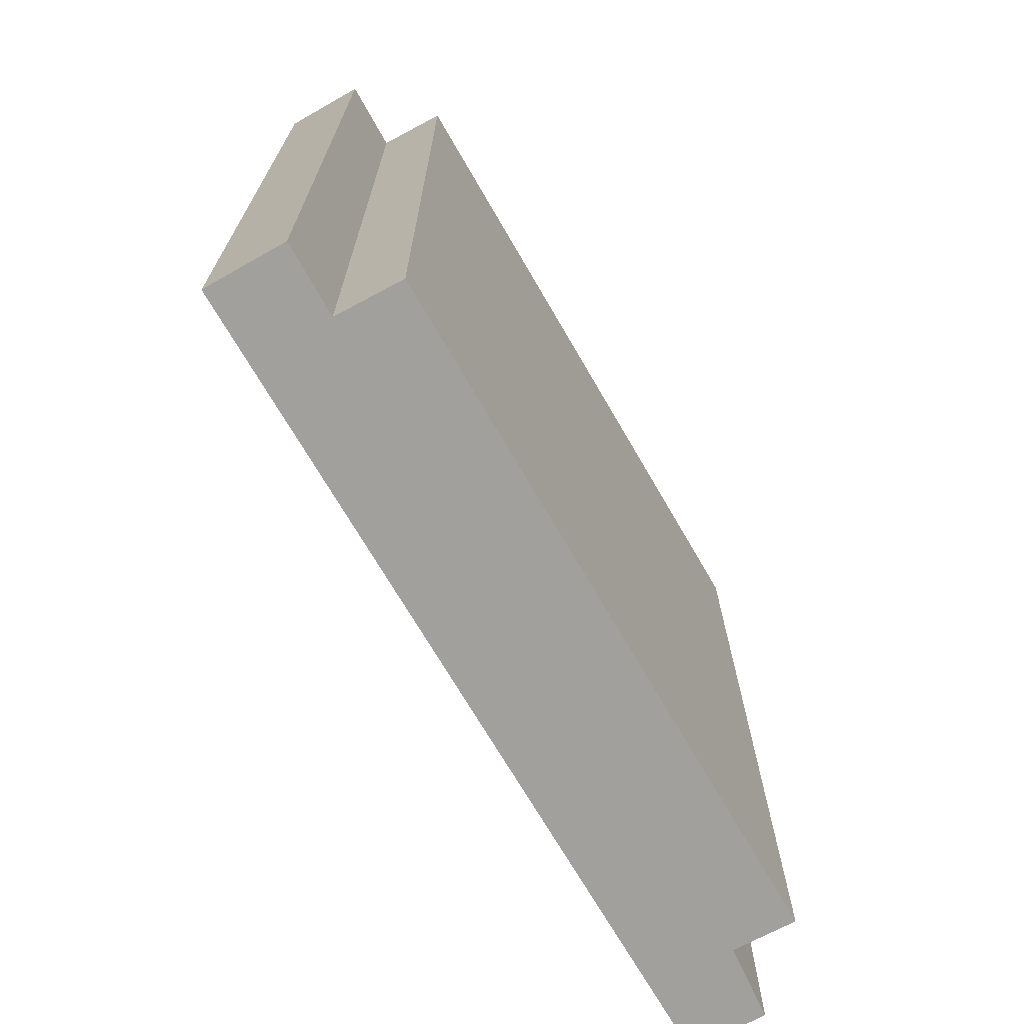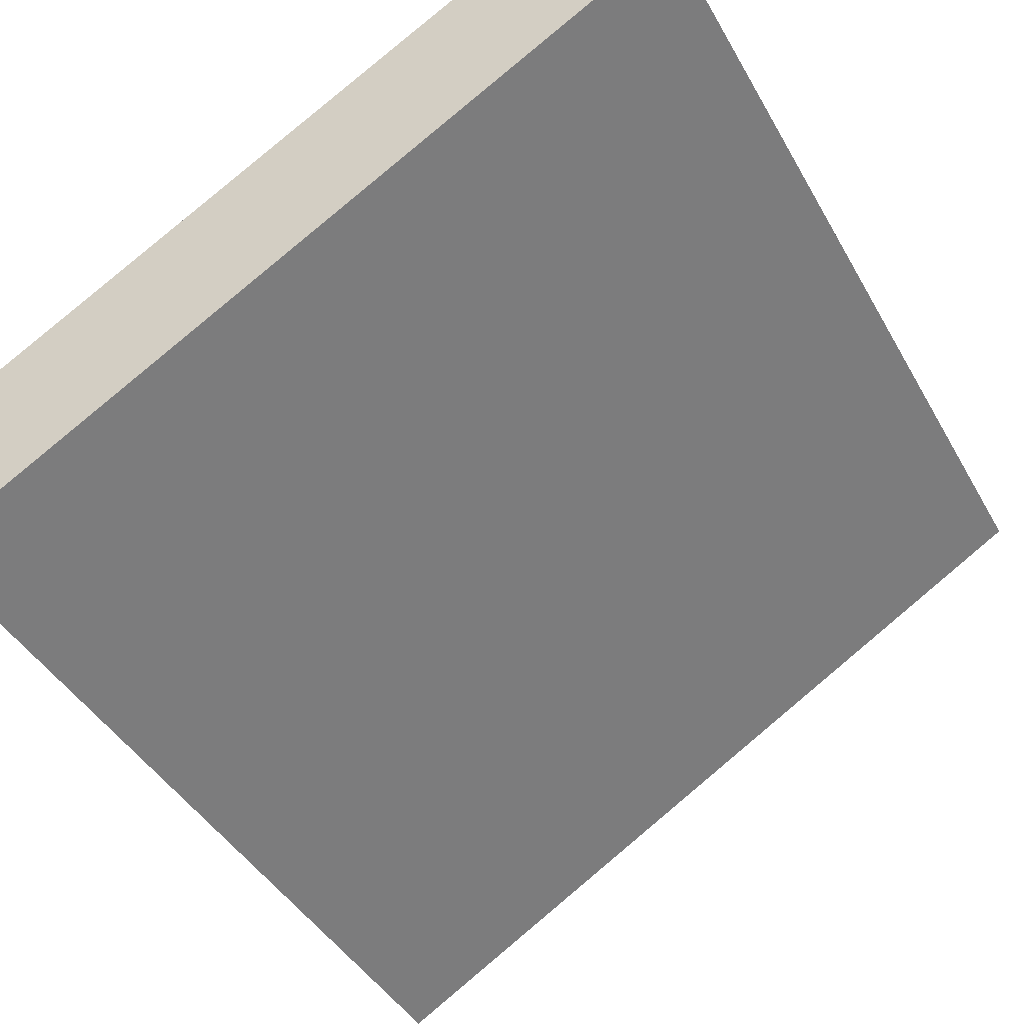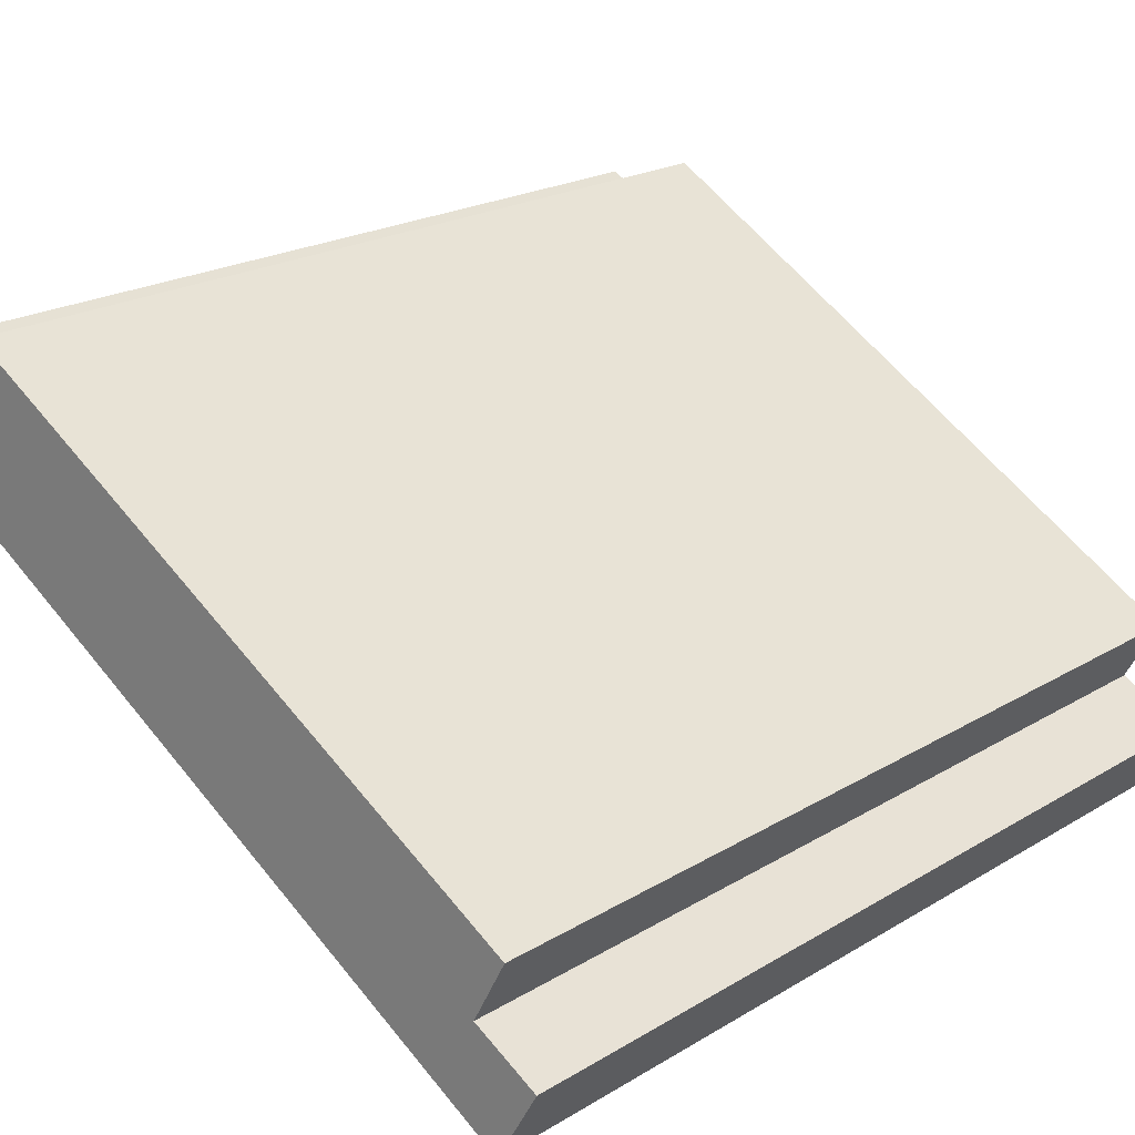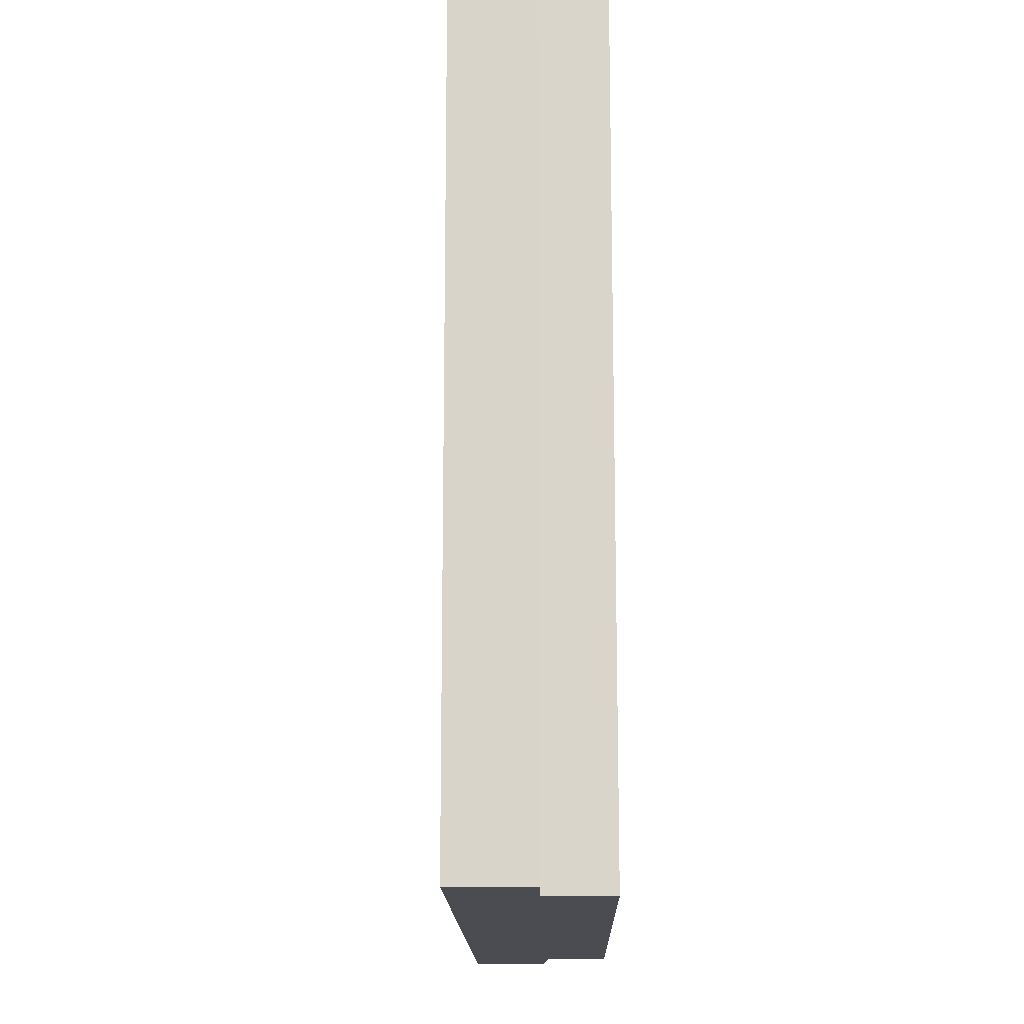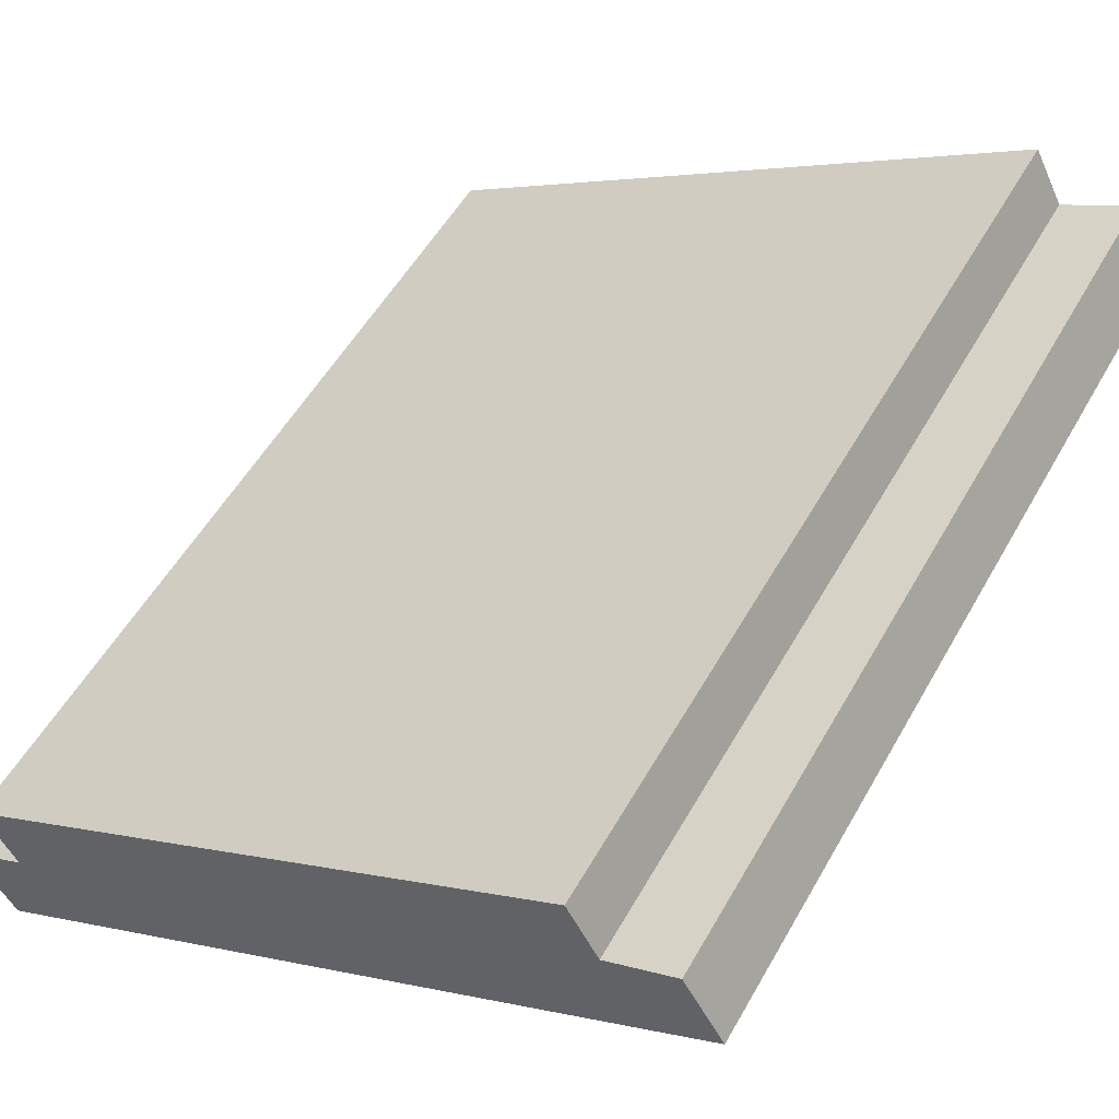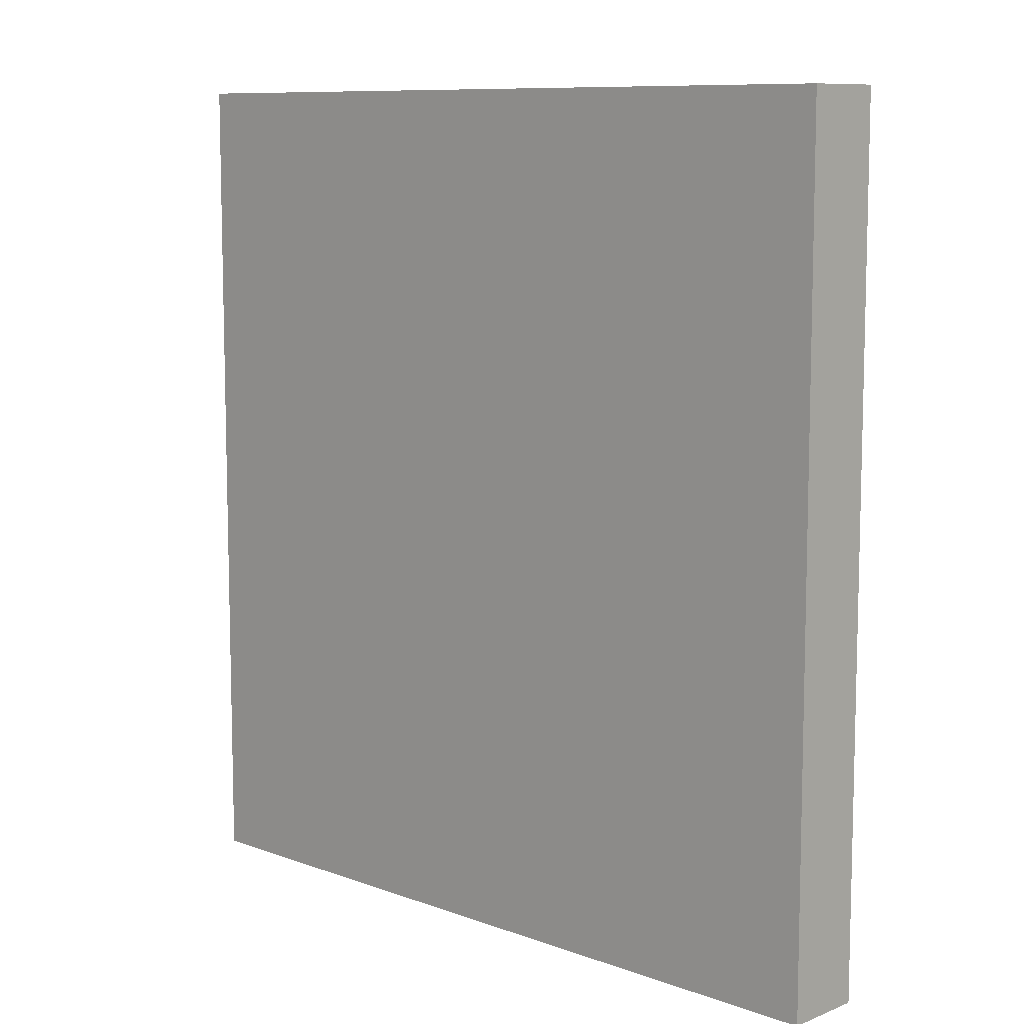
<metadata>
{"format":"obj","ext":"obj","renderer":"f3d","projection":"perspective","resolution":1024,"background":"white","views":[{"elev":-71.6,"azim":-90.1,"up":"+Y"},{"elev":-42.2,"azim":27.2,"up":"+Z"},{"elev":21.2,"azim":-136.8,"up":"+Z"},{"elev":-15.3,"azim":-119.2,"up":"+Y"},{"elev":53.5,"azim":28.9,"up":"+Z"},{"elev":9.3,"azim":-166.4,"up":"+Y"}]}
</metadata>
<code>
v  15.56 17.9 7.209
v  13.41 17.9 7.937
v  14.78 17.9 8.582
v  0.843 17.9 -1.476
v  1.311 17.9 0.738
v  0.643 17.9 1.983
v  0 17.9 1.096e-15
v  12.81 17.9 9.079
v  0.643 -1.214e-16 1.983
v  12.81 -5.559e-16 9.079
v  13.41 -4.86e-16 7.937
v  14.78 -5.255e-16 8.582
v  0 0 0
v  1.311 -4.519e-17 0.738
v  15.56 -4.414e-16 7.209
v  0.843 9.038e-17 -1.476
g defaultobject
f 1 2 3
f 2 1 4
f 2 4 5
f 2 5 6
f 5 4 7
f 6 8 2
f 9 8 6
f 8 9 10
f 11 3 2
f 3 11 12
f 13 5 7
f 5 13 14
f 10 2 8
f 2 10 11
f 12 1 3
f 1 12 15
f 15 4 1
f 4 15 16
f 16 7 4
f 7 16 13
f 14 6 5
f 6 14 9
f 9 11 10
f 11 15 12
f 15 11 16
f 16 11 14
f 14 11 9
f 16 14 13

</code>
